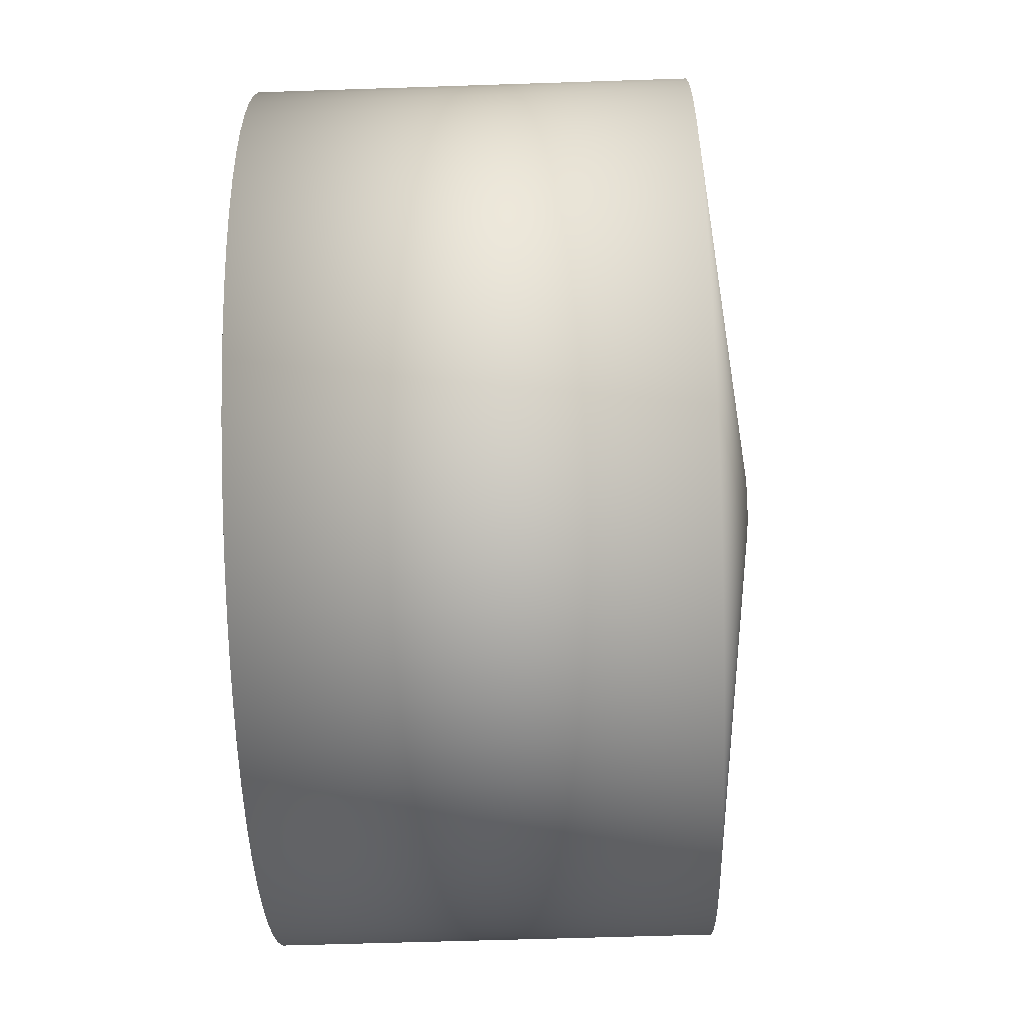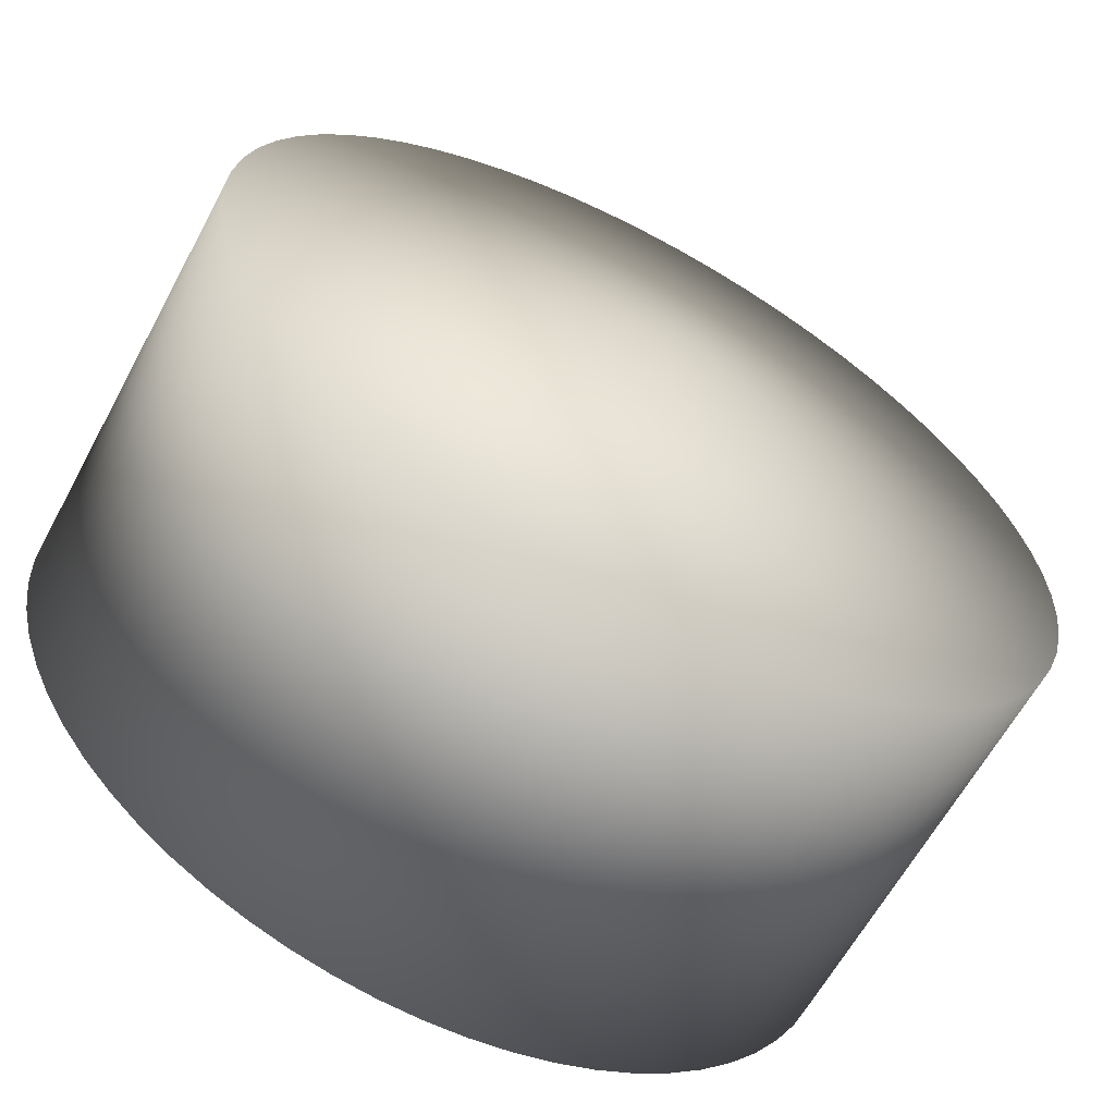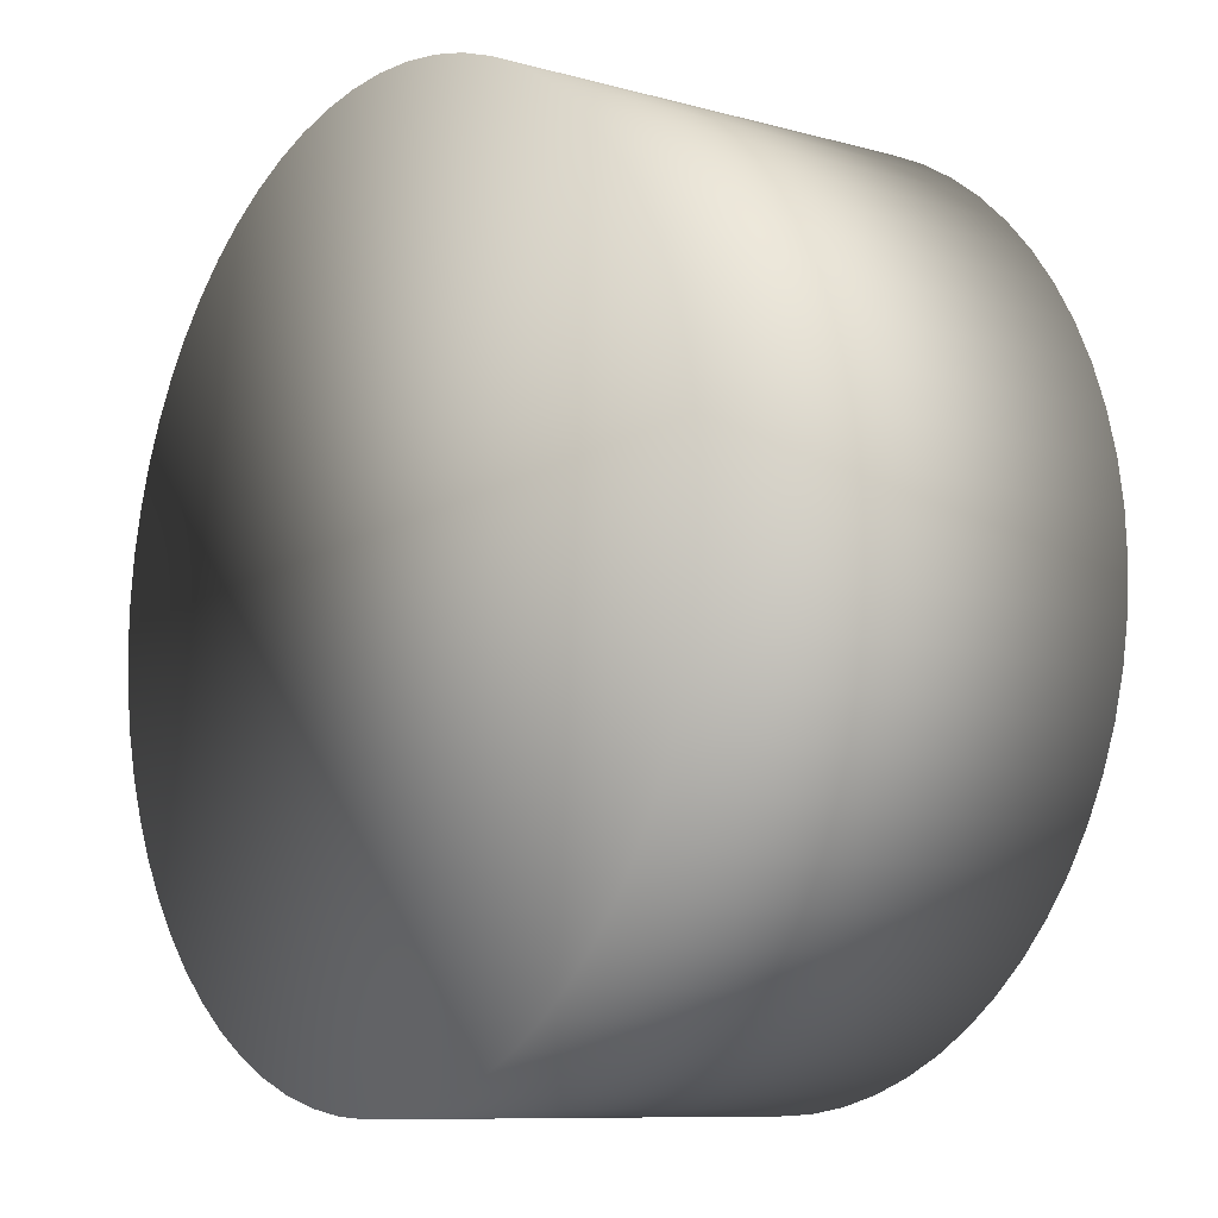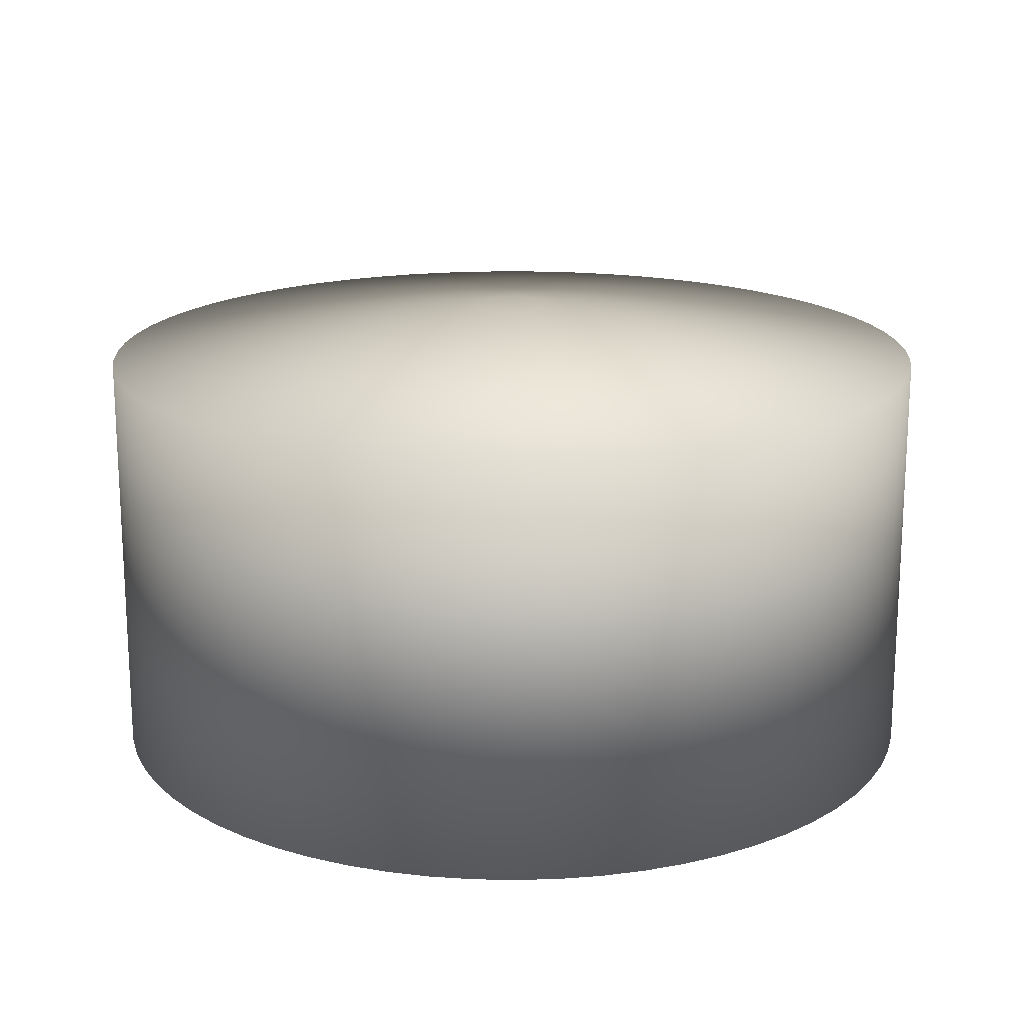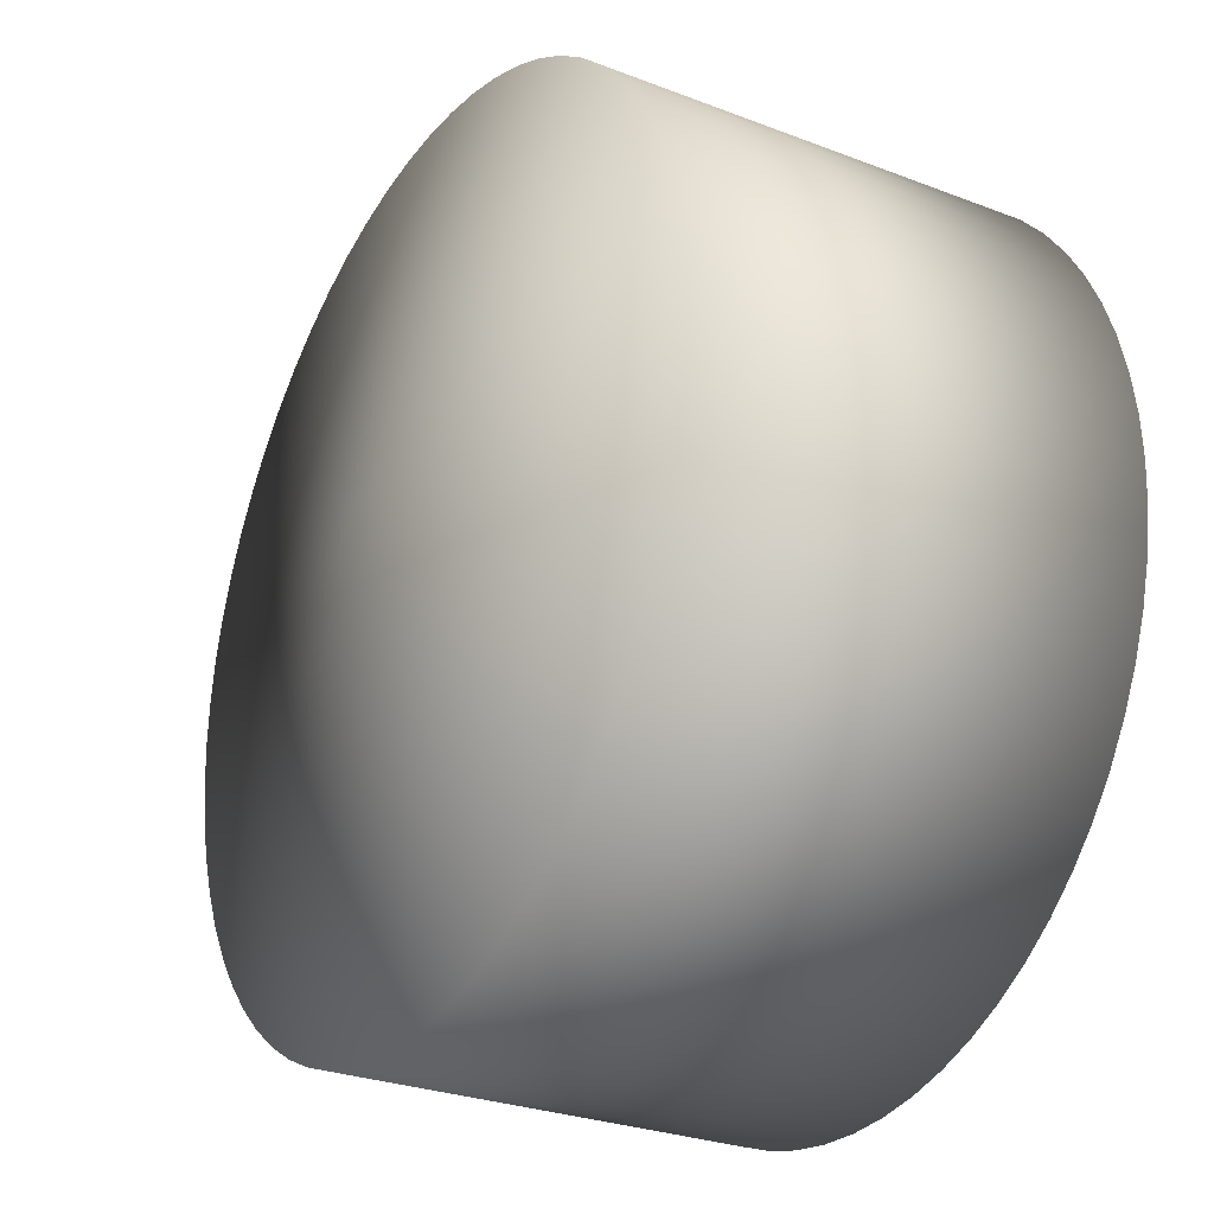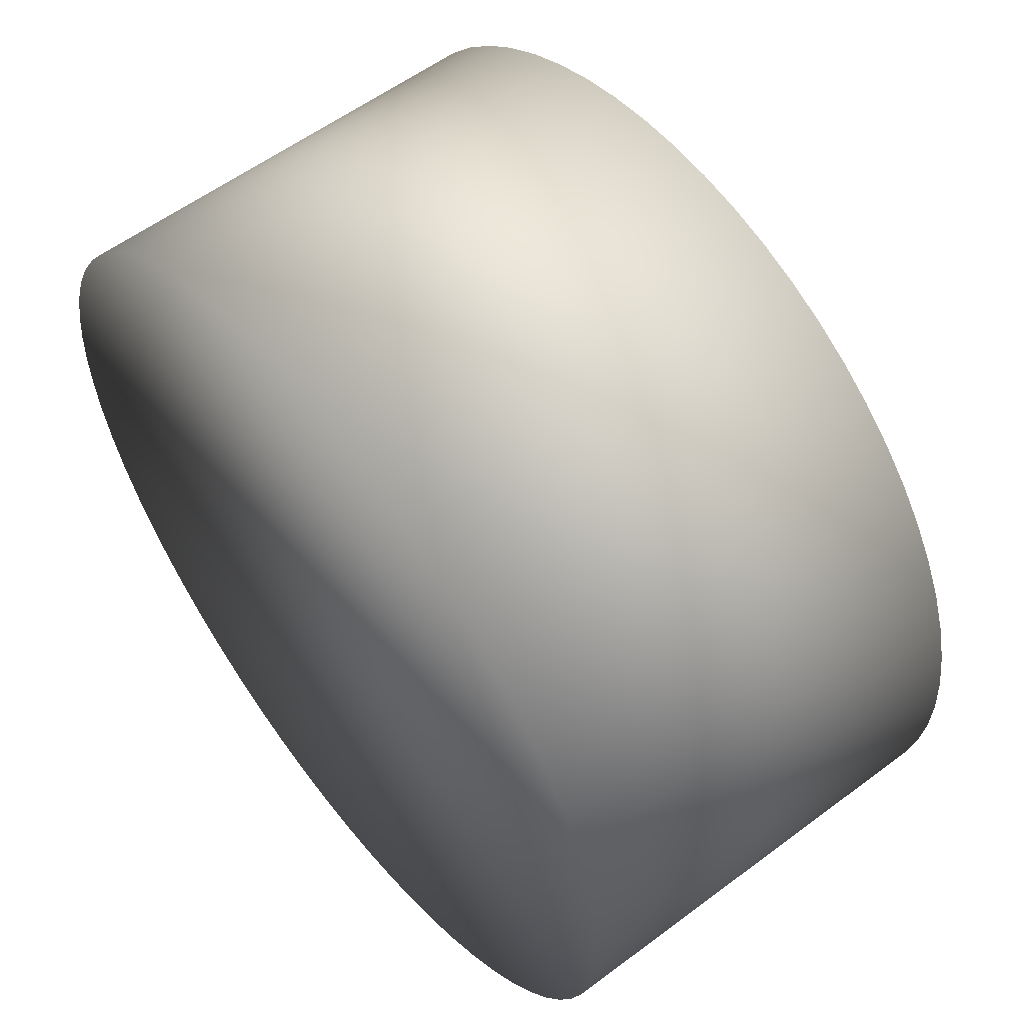
<metadata>
{"format":"obj","ext":"obj","renderer":"f3d","projection":"perspective","resolution":1024,"background":"white","views":[{"elev":-56.7,"azim":-88.0,"up":"+Y"},{"elev":-62.3,"azim":-28.3,"up":"+Y"},{"elev":-9.2,"azim":-126.3,"up":"+Y"},{"elev":17.6,"azim":-118.6,"up":"+Z"},{"elev":-27.7,"azim":59.5,"up":"+Y"},{"elev":57.1,"azim":-128.0,"up":"+Y"}]}
</metadata>
<code>
o Candle3aux_Cylinder.021
v 1.101 5.327 2.016
v 1.101 5.244 2.117
v 1.11 5.327 2.016
v 1.102 5.244 2.117
v 1.119 5.325 2.016
v 1.102 5.243 2.117
v 1.127 5.323 2.016
v 1.103 5.243 2.117
v 1.136 5.32 2.016
v 1.104 5.243 2.117
v 1.144 5.316 2.016
v 1.105 5.243 2.117
v 1.152 5.312 2.016
v 1.105 5.242 2.117
v 1.159 5.306 2.016
v 1.106 5.242 2.117
v 1.166 5.3 2.016
v 1.106 5.241 2.117
v 1.172 5.294 2.016
v 1.107 5.241 2.117
v 1.177 5.286 2.016
v 1.107 5.24 2.117
v 1.182 5.279 2.016
v 1.108 5.239 2.117
v 1.185 5.271 2.016
v 1.108 5.239 2.117
v 1.188 5.262 2.016
v 1.108 5.238 2.117
v 1.191 5.253 2.016
v 1.109 5.237 2.117
v 1.192 5.245 2.016
v 1.109 5.236 2.117
v 1.192 5.236 2.016
v 1.109 5.236 2.117
v 1.192 5.227 2.016
v 1.109 5.235 2.117
v 1.191 5.218 2.016
v 1.109 5.234 2.117
v 1.188 5.209 2.016
v 1.108 5.233 2.117
v 1.185 5.201 2.016
v 1.108 5.233 2.117
v 1.182 5.193 2.016
v 1.108 5.232 2.117
v 1.177 5.185 2.016
v 1.107 5.231 2.117
v 1.172 5.178 2.016
v 1.107 5.231 2.117
v 1.166 5.171 2.016
v 1.106 5.23 2.117
v 1.159 5.165 2.016
v 1.106 5.23 2.117
v 1.152 5.16 2.016
v 1.105 5.229 2.117
v 1.144 5.155 2.016
v 1.105 5.229 2.117
v 1.136 5.151 2.016
v 1.104 5.228 2.117
v 1.127 5.148 2.016
v 1.103 5.228 2.117
v 1.119 5.146 2.016
v 1.102 5.228 2.117
v 1.11 5.145 2.016
v 1.102 5.228 2.117
v 1.101 5.144 2.016
v 1.101 5.228 2.117
v 1.092 5.145 2.016
v 1.1 5.228 2.117
v 1.083 5.146 2.016
v 1.099 5.228 2.117
v 1.074 5.148 2.016
v 1.099 5.228 2.117
v 1.066 5.151 2.016
v 1.098 5.228 2.117
v 1.058 5.155 2.016
v 1.097 5.229 2.117
v 1.05 5.16 2.016
v 1.096 5.229 2.117
v 1.043 5.165 2.016
v 1.096 5.23 2.117
v 1.036 5.171 2.016
v 1.095 5.23 2.117
v 1.03 5.178 2.016
v 1.095 5.231 2.117
v 1.025 5.185 2.016
v 1.094 5.231 2.117
v 1.02 5.193 2.016
v 1.094 5.232 2.117
v 1.016 5.201 2.016
v 1.094 5.233 2.117
v 1.013 5.209 2.016
v 1.093 5.233 2.117
v 1.011 5.218 2.016
v 1.093 5.234 2.117
v 1.01 5.227 2.016
v 1.093 5.235 2.117
v 1.009 5.236 2.016
v 1.093 5.236 2.117
v 1.01 5.245 2.016
v 1.093 5.236 2.117
v 1.011 5.253 2.016
v 1.093 5.237 2.117
v 1.013 5.262 2.016
v 1.093 5.238 2.117
v 1.016 5.271 2.016
v 1.094 5.239 2.117
v 1.02 5.279 2.016
v 1.094 5.239 2.117
v 1.025 5.286 2.016
v 1.094 5.24 2.117
v 1.03 5.294 2.016
v 1.095 5.241 2.117
v 1.036 5.3 2.016
v 1.095 5.241 2.117
v 1.043 5.306 2.016
v 1.096 5.242 2.117
v 1.05 5.312 2.016
v 1.096 5.242 2.117
v 1.058 5.316 2.016
v 1.097 5.243 2.117
v 1.066 5.32 2.016
v 1.098 5.243 2.117
v 1.074 5.323 2.016
v 1.099 5.243 2.117
v 1.083 5.325 2.016
v 1.099 5.243 2.117
v 1.092 5.327 2.016
v 1.1 5.244 2.117
v 1.11 5.327 2.106
v 1.101 5.327 2.106
v 1.119 5.325 2.106
v 1.127 5.323 2.106
v 1.136 5.32 2.106
v 1.144 5.316 2.106
v 1.152 5.312 2.106
v 1.159 5.306 2.106
v 1.166 5.3 2.106
v 1.172 5.294 2.106
v 1.177 5.286 2.106
v 1.182 5.279 2.106
v 1.185 5.271 2.106
v 1.188 5.262 2.106
v 1.191 5.253 2.106
v 1.192 5.245 2.106
v 1.192 5.236 2.106
v 1.192 5.227 2.106
v 1.191 5.218 2.106
v 1.188 5.209 2.106
v 1.185 5.201 2.106
v 1.182 5.193 2.106
v 1.177 5.185 2.106
v 1.172 5.178 2.106
v 1.166 5.171 2.106
v 1.159 5.165 2.106
v 1.152 5.16 2.106
v 1.144 5.155 2.106
v 1.136 5.151 2.106
v 1.127 5.148 2.106
v 1.119 5.146 2.106
v 1.11 5.145 2.106
v 1.101 5.144 2.106
v 1.092 5.145 2.106
v 1.083 5.146 2.106
v 1.074 5.148 2.106
v 1.066 5.151 2.106
v 1.058 5.155 2.106
v 1.05 5.16 2.106
v 1.043 5.165 2.106
v 1.036 5.171 2.106
v 1.03 5.178 2.106
v 1.025 5.185 2.106
v 1.02 5.193 2.106
v 1.016 5.201 2.106
v 1.013 5.209 2.106
v 1.011 5.218 2.106
v 1.01 5.227 2.106
v 1.009 5.236 2.106
v 1.01 5.245 2.106
v 1.011 5.253 2.106
v 1.013 5.262 2.106
v 1.016 5.271 2.106
v 1.02 5.279 2.106
v 1.025 5.286 2.106
v 1.03 5.294 2.106
v 1.036 5.3 2.106
v 1.043 5.306 2.106
v 1.05 5.312 2.106
v 1.058 5.316 2.106
v 1.066 5.32 2.106
v 1.074 5.323 2.106
v 1.083 5.325 2.106
v 1.092 5.327 2.106
v 1.101 5.236 2.117
g Candle3aux_Cylinder.021_None
f 130 3 1
f 129 5 3
f 131 7 5
f 132 9 7
f 133 11 9
f 134 13 11
f 135 15 13
f 136 17 15
f 137 19 17
f 138 21 19
f 139 23 21
f 140 25 23
f 141 27 25
f 142 29 27
f 143 31 29
f 144 33 31
f 145 35 33
f 146 37 35
f 147 39 37
f 148 41 39
f 149 43 41
f 150 45 43
f 151 47 45
f 152 49 47
f 153 51 49
f 154 53 51
f 155 55 53
f 156 57 55
f 157 59 57
f 158 61 59
f 159 63 61
f 160 65 63
f 161 67 65
f 162 69 67
f 163 71 69
f 164 73 71
f 165 75 73
f 166 77 75
f 167 79 77
f 168 81 79
f 169 83 81
f 170 85 83
f 171 87 85
f 172 89 87
f 173 91 89
f 174 93 91
f 175 95 93
f 176 97 95
f 177 99 97
f 178 101 99
f 179 103 101
f 180 105 103
f 181 107 105
f 182 109 107
f 183 111 109
f 184 113 111
f 185 115 113
f 186 117 115
f 187 119 117
f 188 121 119
f 189 123 121
f 190 125 123
f 191 127 125
f 192 1 127
f 63 95 127
f 4 130 2
f 6 129 4
f 8 131 6
f 10 132 8
f 10 134 133
f 14 134 12
f 16 135 14
f 16 137 136
f 20 137 18
f 22 138 20
f 22 140 139
f 26 140 24
f 28 141 26
f 28 143 142
f 32 143 30
f 34 144 32
f 36 145 34
f 38 146 36
f 40 147 38
f 42 148 40
f 42 150 149
f 46 150 44
f 48 151 46
f 48 153 152
f 52 153 50
f 54 154 52
f 54 156 155
f 58 156 56
f 60 157 58
f 60 159 158
f 64 159 62
f 66 160 64
f 68 161 66
f 70 162 68
f 72 163 70
f 74 164 72
f 74 166 165
f 78 166 76
f 80 167 78
f 80 169 168
f 84 169 82
f 86 170 84
f 86 172 171
f 90 172 88
f 92 173 90
f 92 175 174
f 96 175 94
f 98 176 96
f 100 177 98
f 102 178 100
f 104 179 102
f 106 180 104
f 106 182 181
f 110 182 108
f 112 183 110
f 112 185 184
f 116 185 114
f 118 186 116
f 118 188 187
f 122 188 120
f 124 189 122
f 124 191 190
f 128 191 126
f 2 192 128
f 4 2 193
f 2 128 193
f 128 126 193
f 126 124 193
f 124 122 193
f 122 120 193
f 120 118 193
f 118 116 193
f 116 114 193
f 114 112 193
f 112 110 193
f 110 108 193
f 108 106 193
f 106 104 193
f 104 102 193
f 102 100 193
f 100 98 193
f 98 96 193
f 96 94 193
f 94 92 193
f 92 90 193
f 90 88 193
f 88 86 193
f 86 84 193
f 84 82 193
f 82 80 193
f 80 78 193
f 78 76 193
f 76 74 193
f 74 72 193
f 72 70 193
f 70 68 193
f 68 66 193
f 66 64 193
f 64 62 193
f 62 60 193
f 60 58 193
f 58 56 193
f 56 54 193
f 54 52 193
f 52 50 193
f 50 48 193
f 48 46 193
f 46 44 193
f 44 42 193
f 42 40 193
f 40 38 193
f 38 36 193
f 36 34 193
f 34 32 193
f 32 30 193
f 30 28 193
f 28 26 193
f 26 24 193
f 24 22 193
f 22 20 193
f 20 18 193
f 18 16 193
f 16 14 193
f 14 12 193
f 12 10 193
f 10 8 193
f 8 6 193
f 6 4 193
f 130 129 3
f 129 131 5
f 131 132 7
f 132 133 9
f 133 134 11
f 134 135 13
f 135 136 15
f 136 137 17
f 137 138 19
f 138 139 21
f 139 140 23
f 140 141 25
f 141 142 27
f 142 143 29
f 143 144 31
f 144 145 33
f 145 146 35
f 146 147 37
f 147 148 39
f 148 149 41
f 149 150 43
f 150 151 45
f 151 152 47
f 152 153 49
f 153 154 51
f 154 155 53
f 155 156 55
f 156 157 57
f 157 158 59
f 158 159 61
f 159 160 63
f 160 161 65
f 161 162 67
f 162 163 69
f 163 164 71
f 164 165 73
f 165 166 75
f 166 167 77
f 167 168 79
f 168 169 81
f 169 170 83
f 170 171 85
f 171 172 87
f 172 173 89
f 173 174 91
f 174 175 93
f 175 176 95
f 176 177 97
f 177 178 99
f 178 179 101
f 179 180 103
f 180 181 105
f 181 182 107
f 182 183 109
f 183 184 111
f 184 185 113
f 185 186 115
f 186 187 117
f 187 188 119
f 188 189 121
f 189 190 123
f 190 191 125
f 191 192 127
f 192 130 1
f 127 1 3
f 3 5 127
f 5 7 127
f 7 9 11
f 11 13 15
f 15 17 23
f 17 19 23
f 19 21 23
f 23 25 27
f 27 29 23
f 29 31 23
f 31 33 35
f 35 37 31
f 37 39 31
f 39 41 43
f 43 45 47
f 47 49 55
f 49 51 55
f 51 53 55
f 55 57 59
f 59 61 55
f 61 63 55
f 63 65 67
f 67 69 63
f 69 71 63
f 71 73 75
f 75 77 79
f 79 81 87
f 81 83 87
f 83 85 87
f 87 89 91
f 91 93 87
f 93 95 87
f 95 97 99
f 99 101 95
f 101 103 95
f 103 105 107
f 107 109 111
f 111 113 119
f 113 115 119
f 115 117 119
f 119 121 123
f 123 125 119
f 125 127 119
f 7 11 127
f 11 15 127
f 39 43 31
f 43 47 31
f 71 75 63
f 75 79 63
f 103 107 95
f 107 111 95
f 15 23 127
f 23 31 127
f 47 55 31
f 55 63 31
f 79 87 63
f 87 95 63
f 111 119 95
f 119 127 95
f 127 31 63
f 4 129 130
f 6 131 129
f 8 132 131
f 10 133 132
f 10 12 134
f 14 135 134
f 16 136 135
f 16 18 137
f 20 138 137
f 22 139 138
f 22 24 140
f 26 141 140
f 28 142 141
f 28 30 143
f 32 144 143
f 34 145 144
f 36 146 145
f 38 147 146
f 40 148 147
f 42 149 148
f 42 44 150
f 46 151 150
f 48 152 151
f 48 50 153
f 52 154 153
f 54 155 154
f 54 56 156
f 58 157 156
f 60 158 157
f 60 62 159
f 64 160 159
f 66 161 160
f 68 162 161
f 70 163 162
f 72 164 163
f 74 165 164
f 74 76 166
f 78 167 166
f 80 168 167
f 80 82 169
f 84 170 169
f 86 171 170
f 86 88 172
f 90 173 172
f 92 174 173
f 92 94 175
f 96 176 175
f 98 177 176
f 100 178 177
f 102 179 178
f 104 180 179
f 106 181 180
f 106 108 182
f 110 183 182
f 112 184 183
f 112 114 185
f 116 186 185
f 118 187 186
f 118 120 188
f 122 189 188
f 124 190 189
f 124 126 191
f 128 192 191
f 2 130 192

</code>
